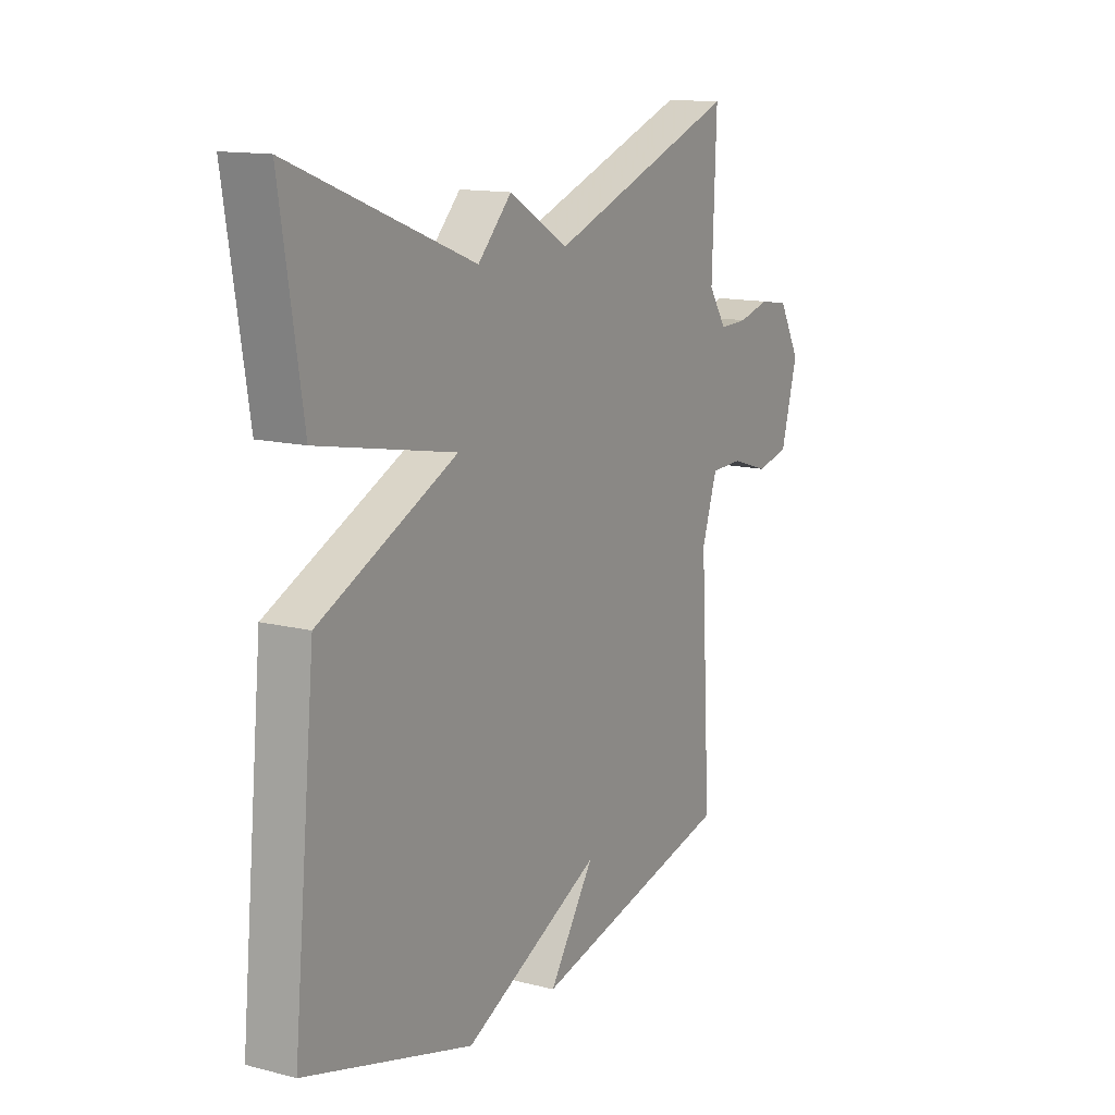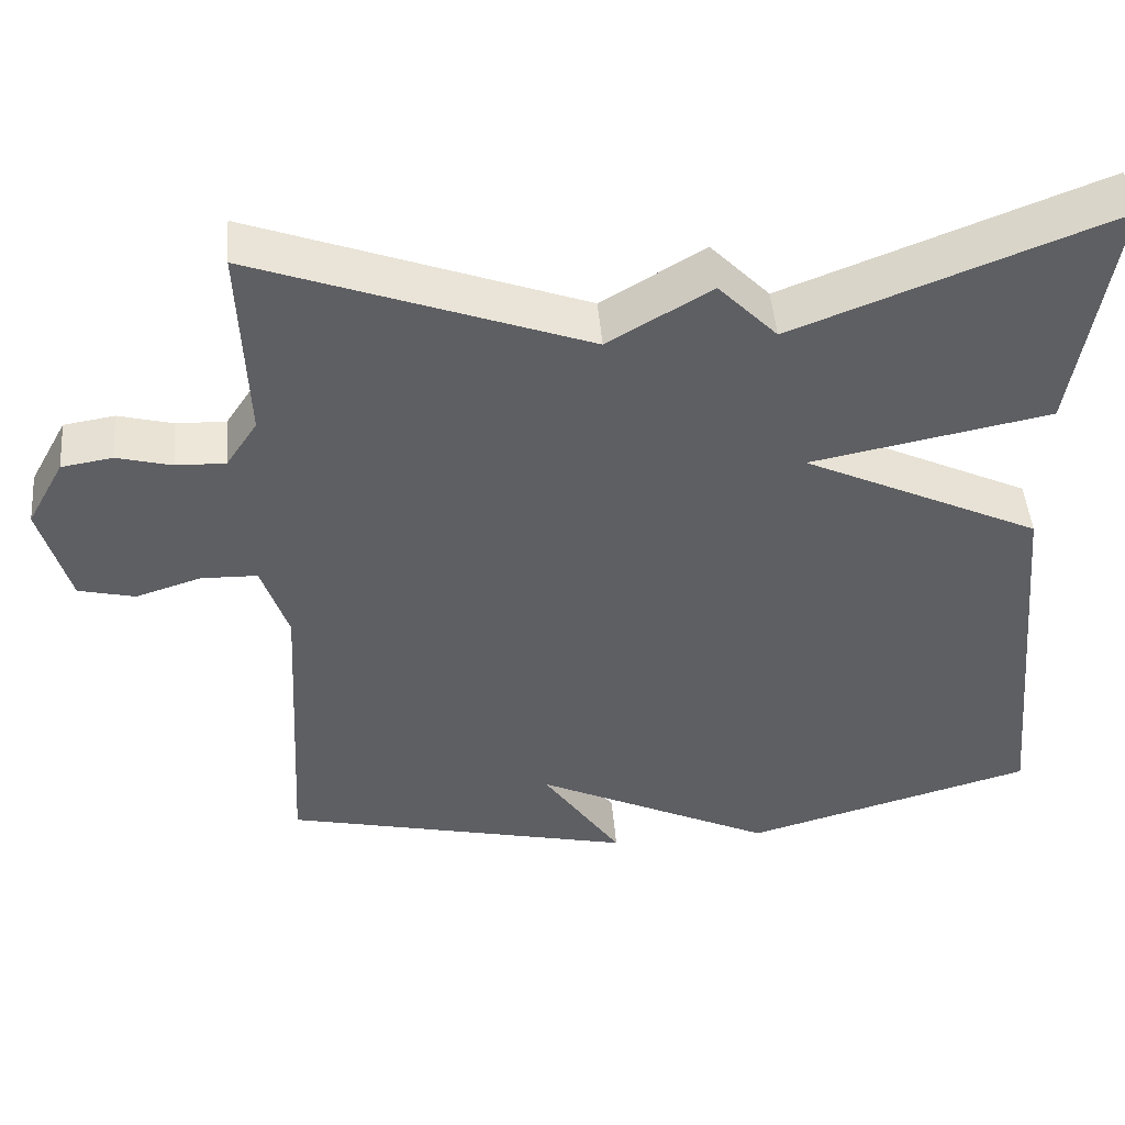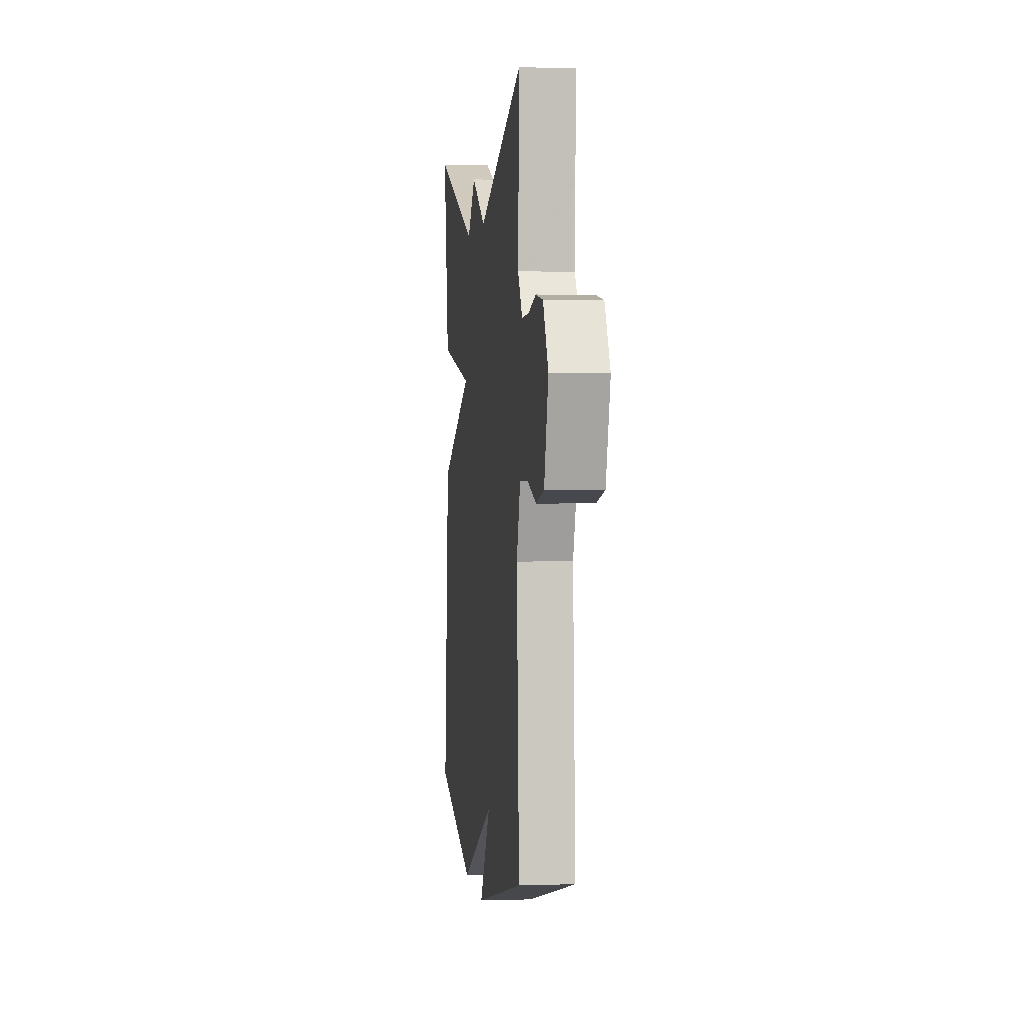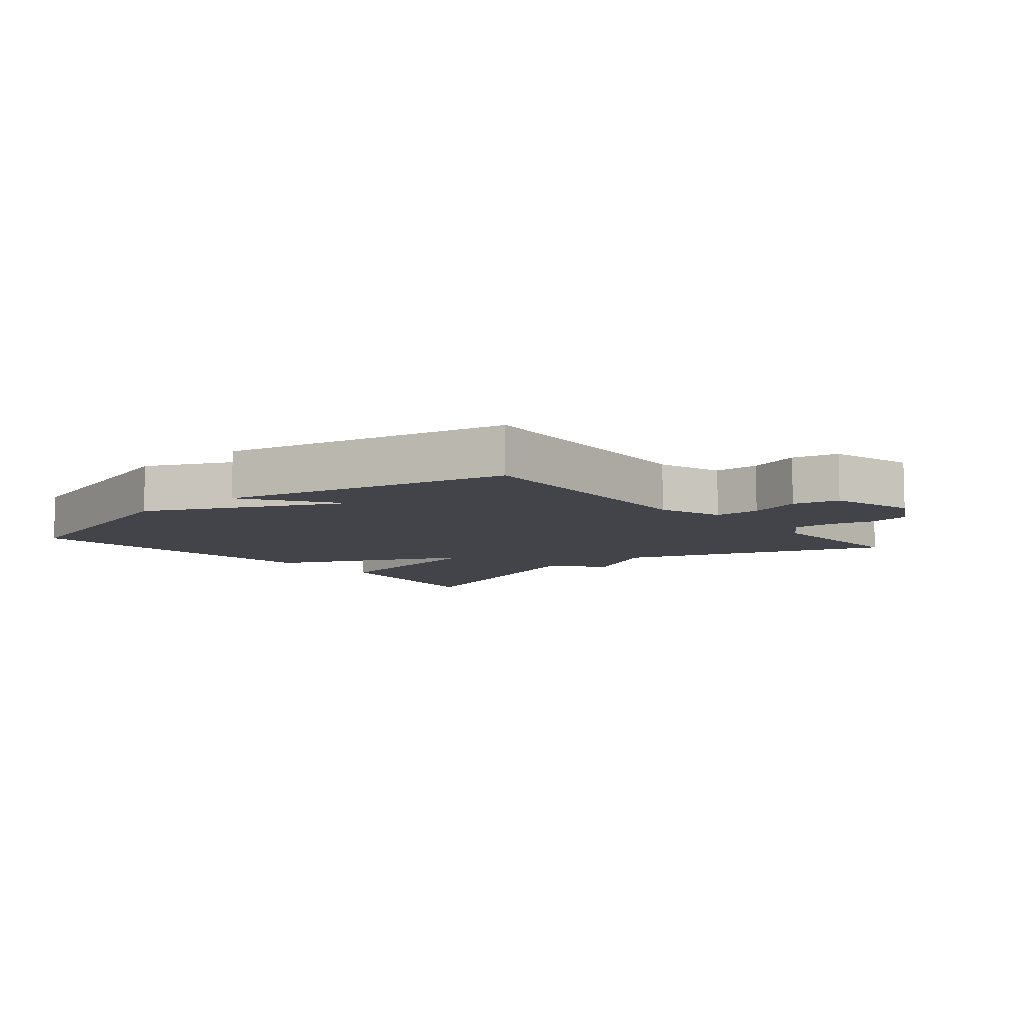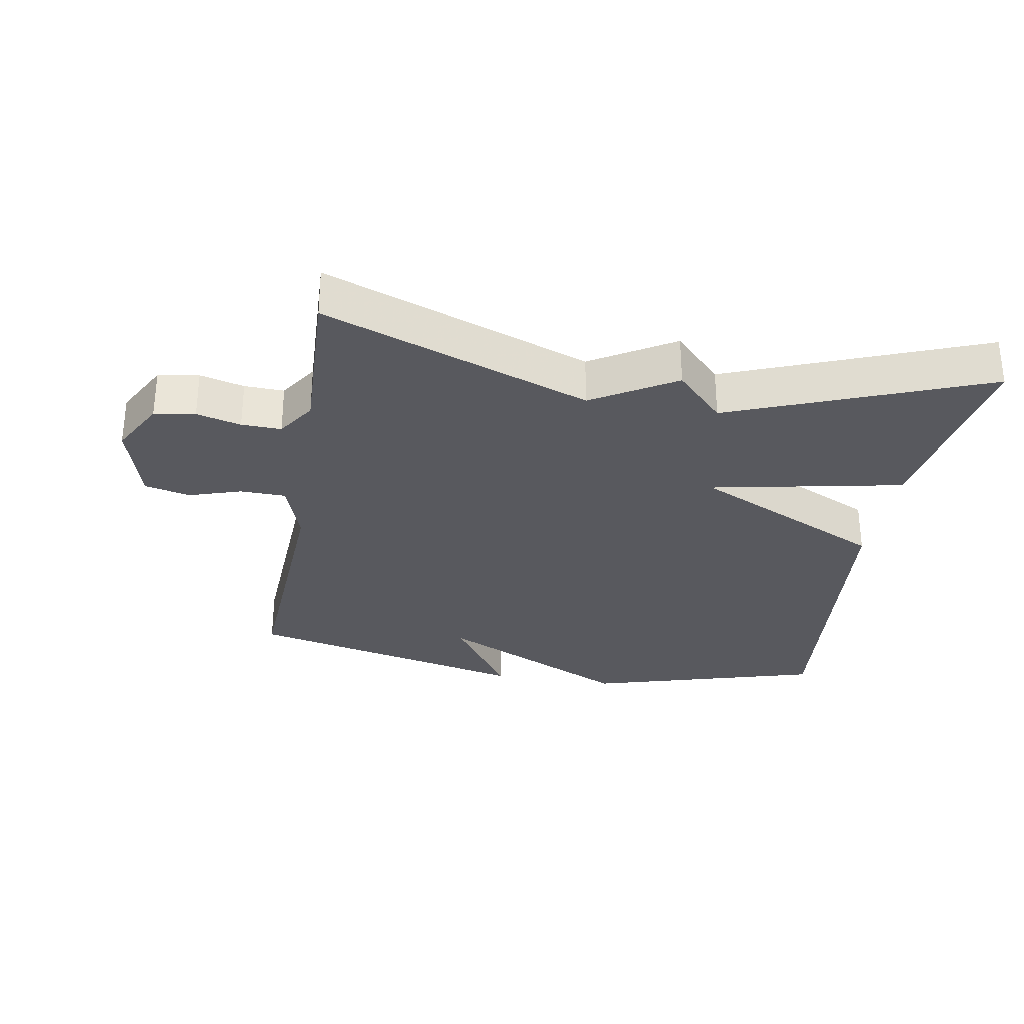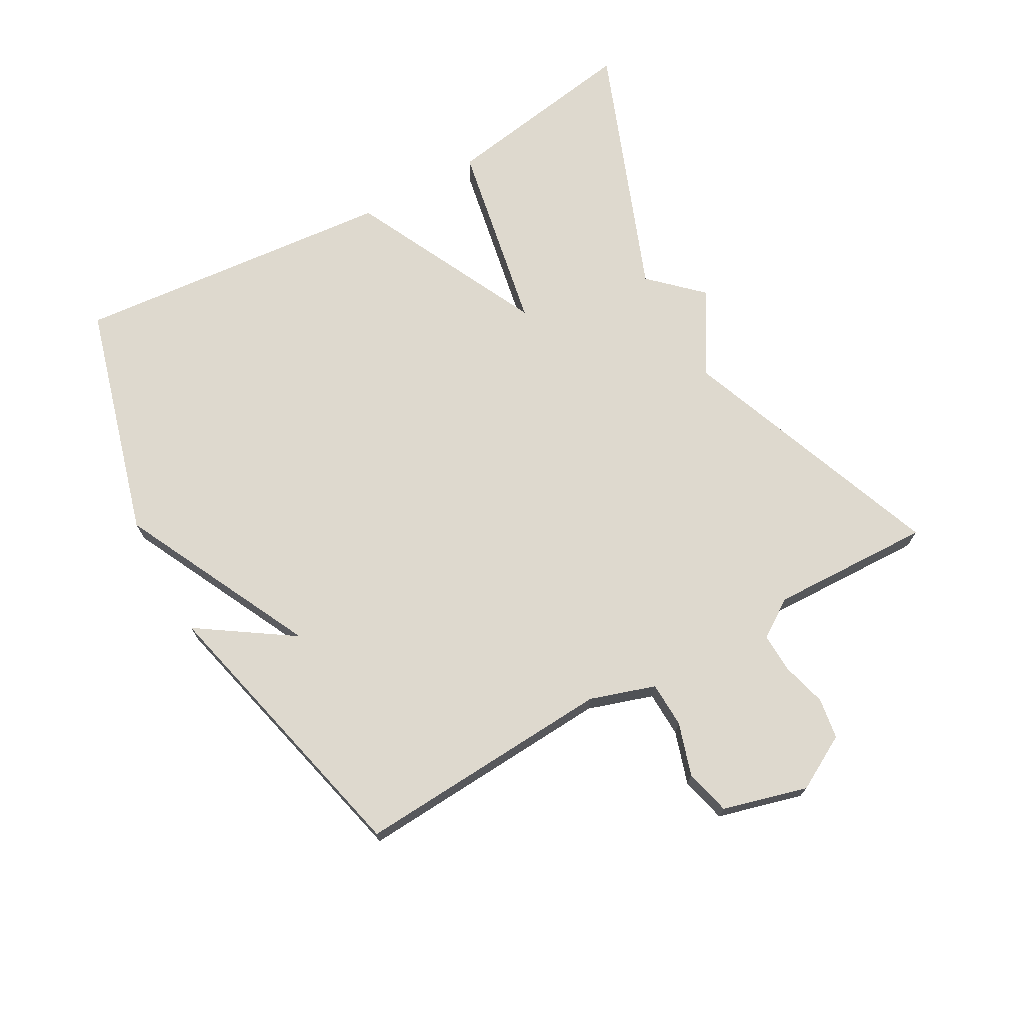
<metadata>
{"format":"obj","ext":"obj","renderer":"f3d","projection":"perspective","resolution":1024,"background":"white","views":[{"elev":13.5,"azim":119.8,"up":"+Z"},{"elev":47.5,"azim":-4.8,"up":"+Z"},{"elev":1.6,"azim":-96.8,"up":"+Z"},{"elev":-8.4,"azim":-139.9,"up":"+Y"},{"elev":-30.3,"azim":-9.7,"up":"+Y"},{"elev":71.6,"azim":-119.5,"up":"+Y"}]}
</metadata>
<code>
v 0.5 0.07 -0.5
v 0.139 0.07 -0.603
v -0.159 0.07 -0.458
v -0.061 0.07 -0.603
v -0.5 0.07 -0.5
v -0.478 0.07 -0.103
v -0.511 0.07 -0.003
v -0.581 0.07 -0.001
v -0.662 0.07 -0.027
v -0.732 0.07 -0.01
v -0.768 0.07 0.12
v -0.722 0.07 0.204
v -0.659 0.07 0.214
v -0.591 0.07 0.196
v -0.53 0.07 0.194
v -0.491 0.07 0.253
v -0.5 0.07 0.5
v -0.091 0.07 0.348
v 0.036 0.07 0.424
v 0.109 0.07 0.348
v 0.5 0.07 0.5
v 0.452 0.07 0.195
v 0.156 0.07 0.137
v 0.452 0.07 -0.005
v 0.5 0 -0.5
v 0.139 0 -0.603
v -0.159 0 -0.458
v -0.061 0 -0.603
v -0.5 0 -0.5
v -0.478 0 -0.103
v -0.511 0 -0.003
v -0.581 0 -0.001
v -0.662 0 -0.027
v -0.732 0 -0.01
v -0.768 0 0.12
v -0.722 0 0.204
v -0.659 0 0.214
v -0.591 0 0.196
v -0.53 0 0.194
v -0.491 0 0.253
v -0.5 0 0.5
v -0.091 0 0.348
v 0.036 0 0.424
v 0.109 0 0.348
v 0.5 0 0.5
v 0.452 0 0.195
v 0.156 0 0.137
v 0.452 0 -0.005
f 1 2 3
f 24 1 3
f 23 24 3
f 20 21 22 23
f 20 23 3
f 19 20 3
f 18 19 3
f 16 17 18 3
f 15 16 3
f 14 15 3
f 12 13 14
f 11 12 14
f 10 11 14
f 9 10 14
f 8 9 14
f 7 8 14
f 7 14 3
f 6 7 3 4
f 4 5 6
f 27 26 25
f 27 25 48
f 27 48 47
f 47 46 45 44
f 27 47 44
f 27 44 43
f 27 43 42
f 27 42 41 40
f 27 40 39
f 27 39 38
f 38 37 36
f 38 36 35
f 38 35 34
f 38 34 33
f 38 33 32
f 38 32 31
f 27 38 31
f 28 27 31 30
f 30 29 28
f 1 25 26 2
f 2 26 27 3
f 3 27 28 4
f 4 28 29 5
f 5 29 30 6
f 6 30 31 7
f 7 31 32 8
f 8 32 33 9
f 9 33 34 10
f 10 34 35 11
f 11 35 36 12
f 12 36 37 13
f 13 37 38 14
f 14 38 39 15
f 15 39 40 16
f 16 40 41 17
f 17 41 42 18
f 18 42 43 19
f 19 43 44 20
f 20 44 45 21
f 21 45 46 22
f 22 46 47 23
f 23 47 48 24
f 24 48 25 1

</code>
